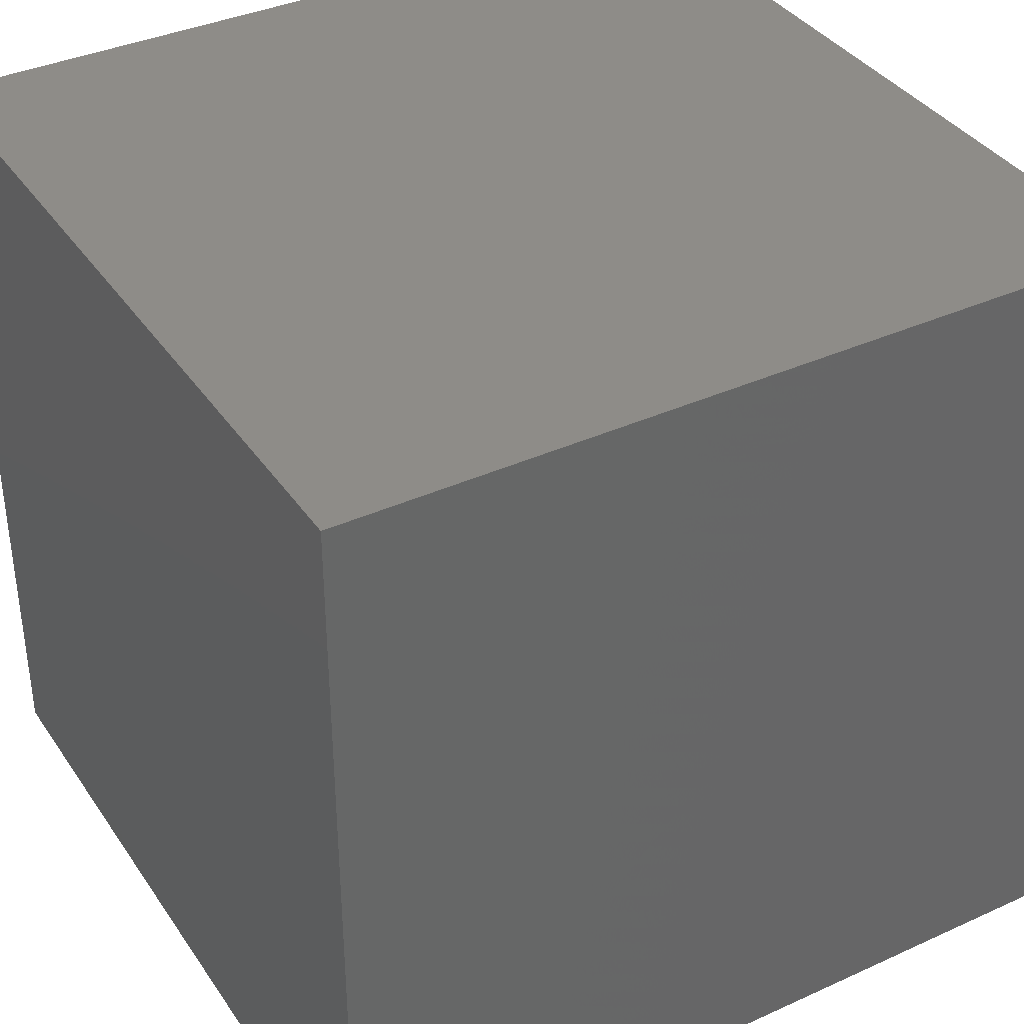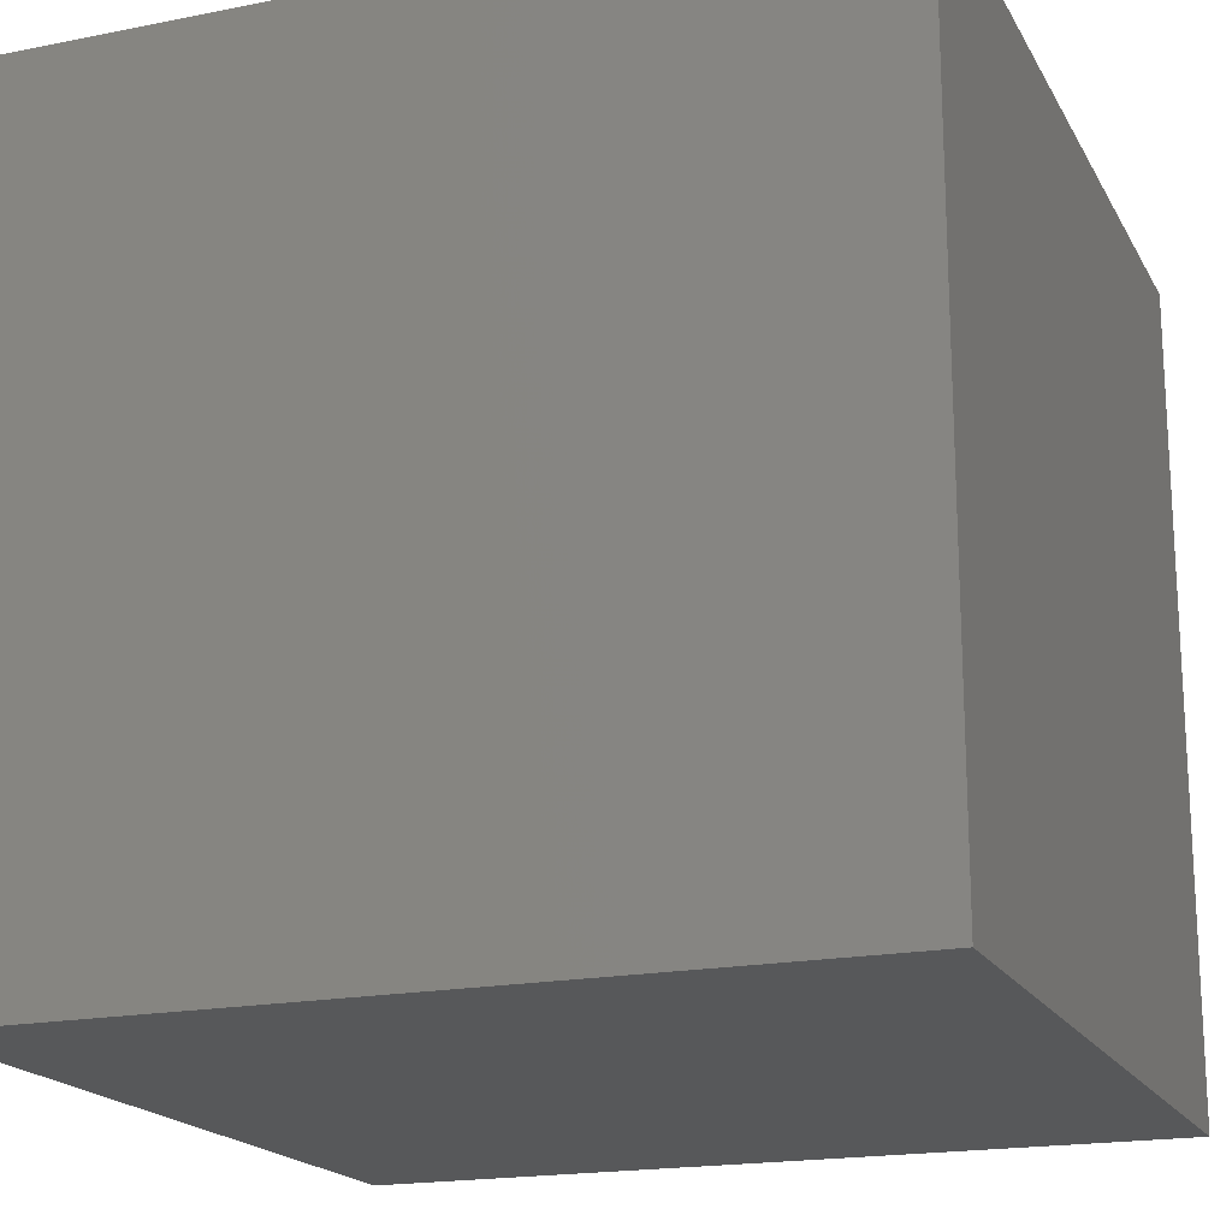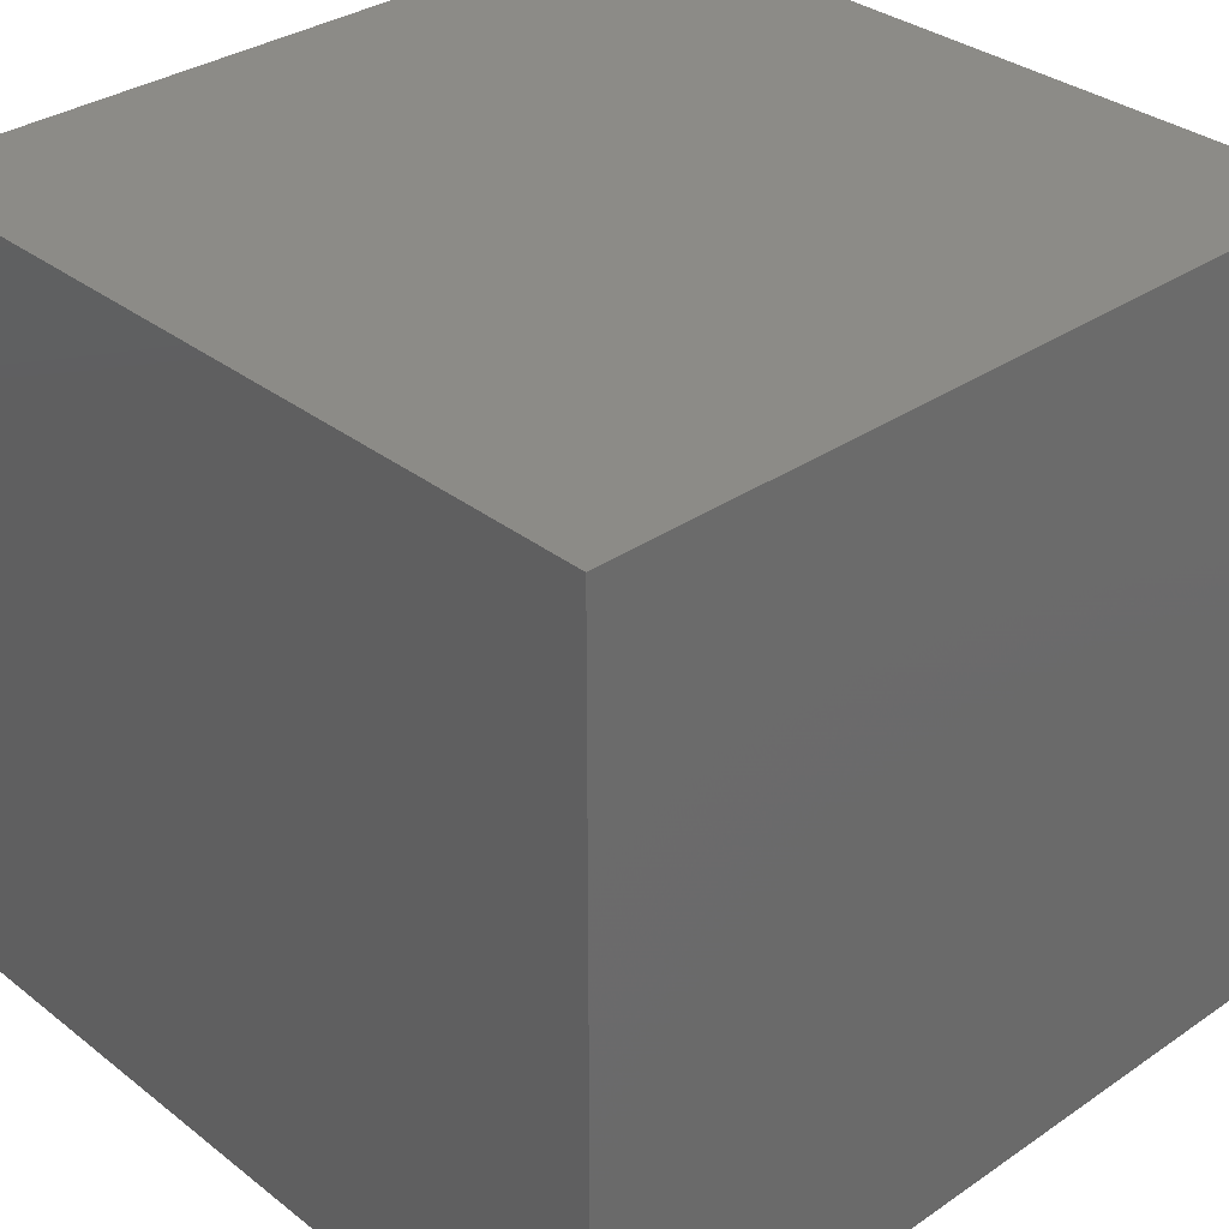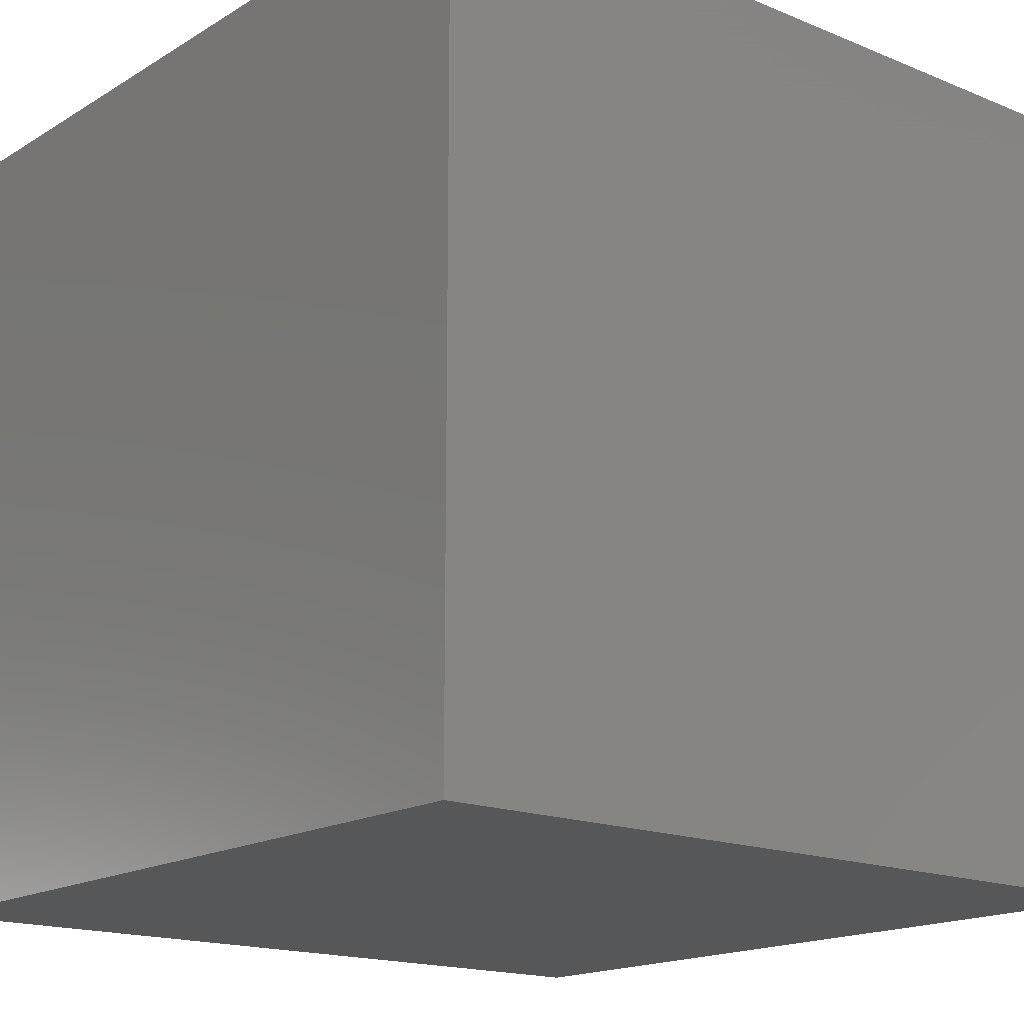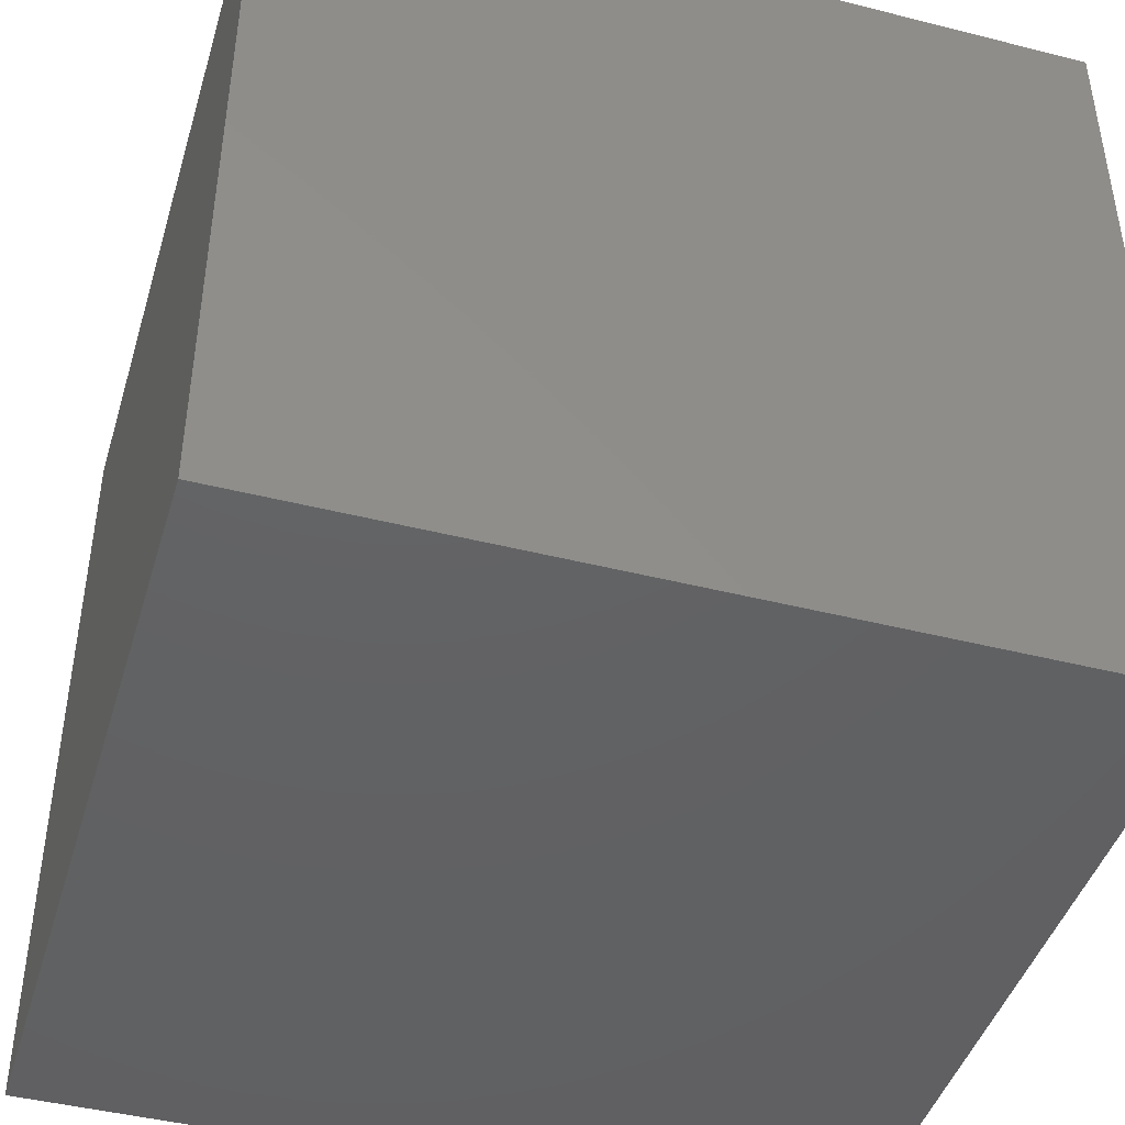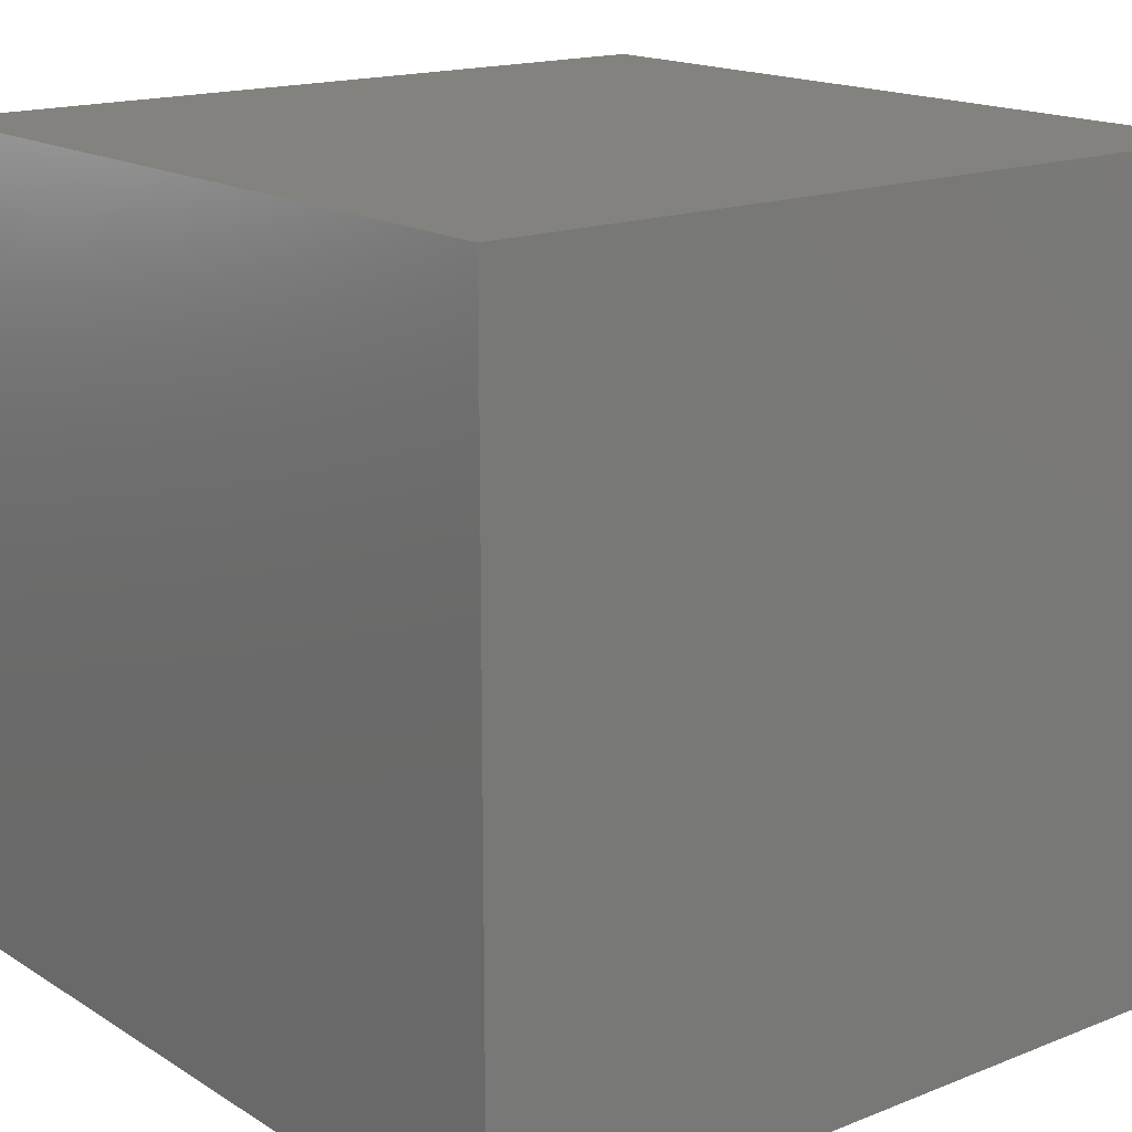
<metadata>
{"format":"stl","ext":"stl","renderer":"f3d","projection":"perspective","resolution":1024,"background":"white","views":[{"elev":37.4,"azim":-120.2,"up":"+Z"},{"elev":-18.6,"azim":-159.1,"up":"+Z"},{"elev":33.1,"azim":46.8,"up":"+Y"},{"elev":-16.8,"azim":50.3,"up":"+Z"},{"elev":-44.1,"azim":-16.5,"up":"+Z"},{"elev":16.5,"azim":-38.8,"up":"+Y"}]}
</metadata>
<code>
# stl→obj: 8 verts, 12 faces
v 7 2 6
v 6 2 6
v 7 1 6
v 6 1 6
v 7 1 5
v 6 1 5
v 7 2 5
v 6 2 5
f 1 2 3
f 3 2 4
f 5 6 7
f 7 6 8
f 4 6 3
f 3 6 5
f 2 8 4
f 4 8 6
f 1 7 2
f 2 7 8
f 3 5 1
f 1 5 7

</code>
